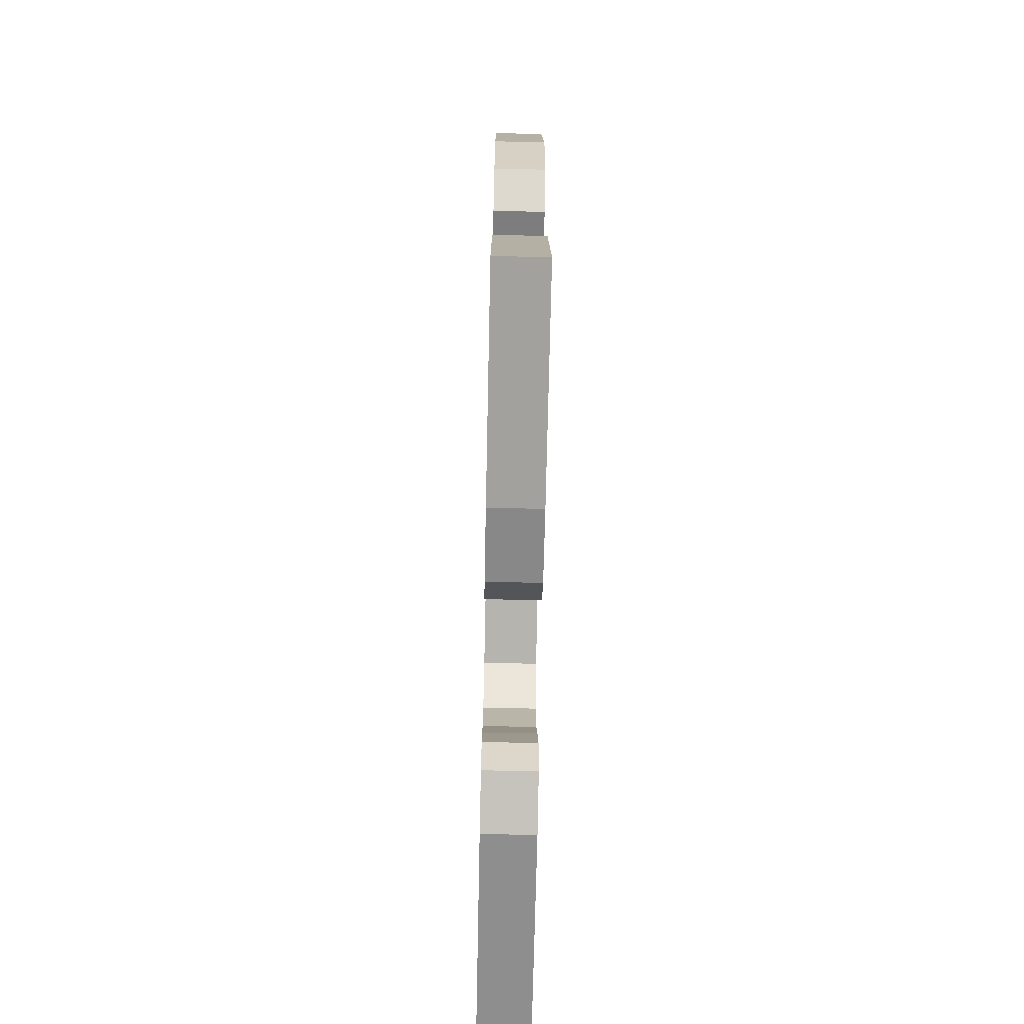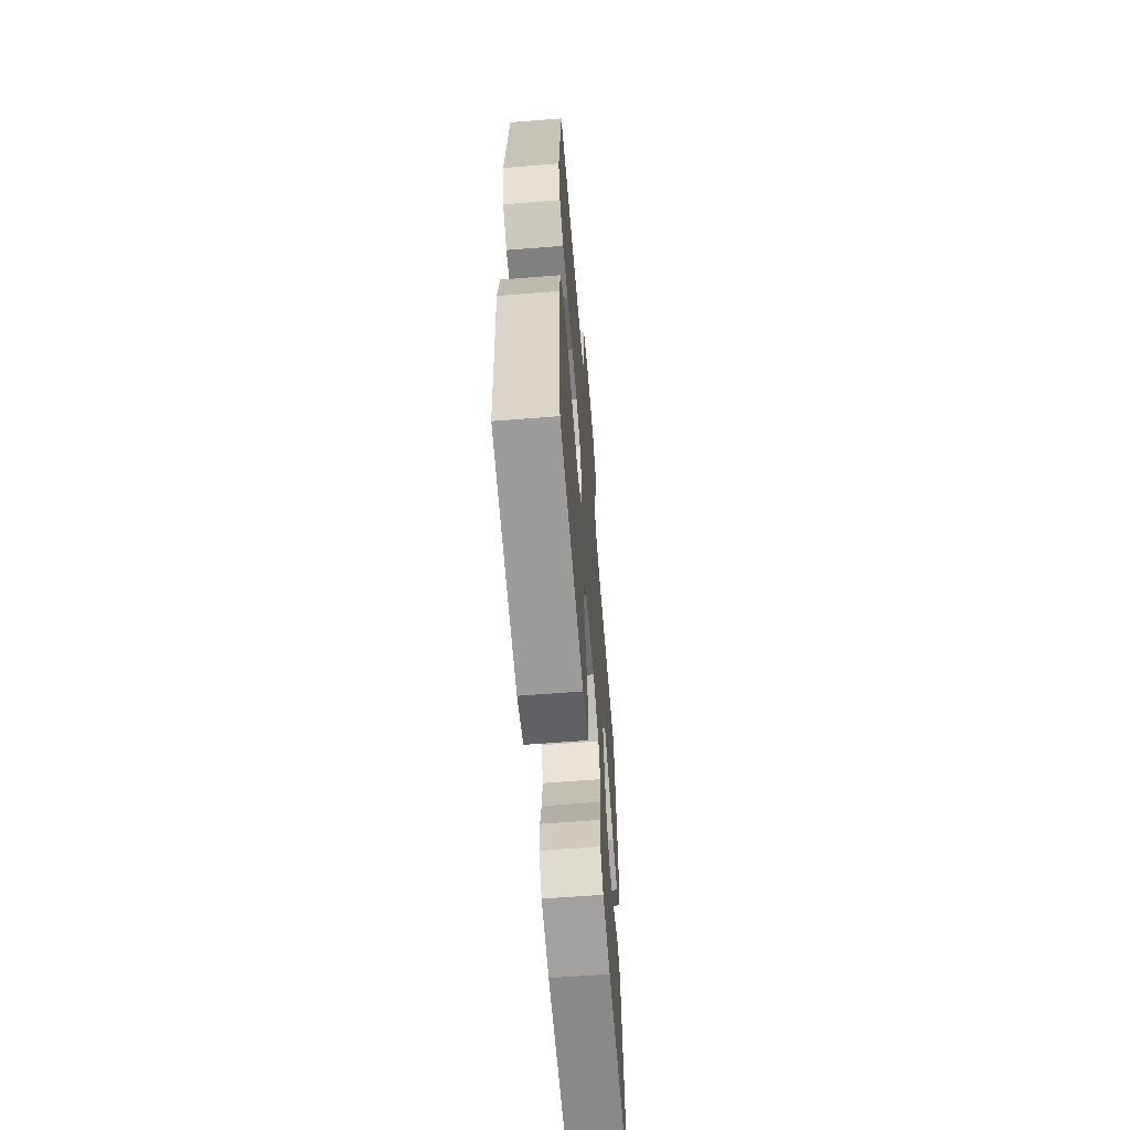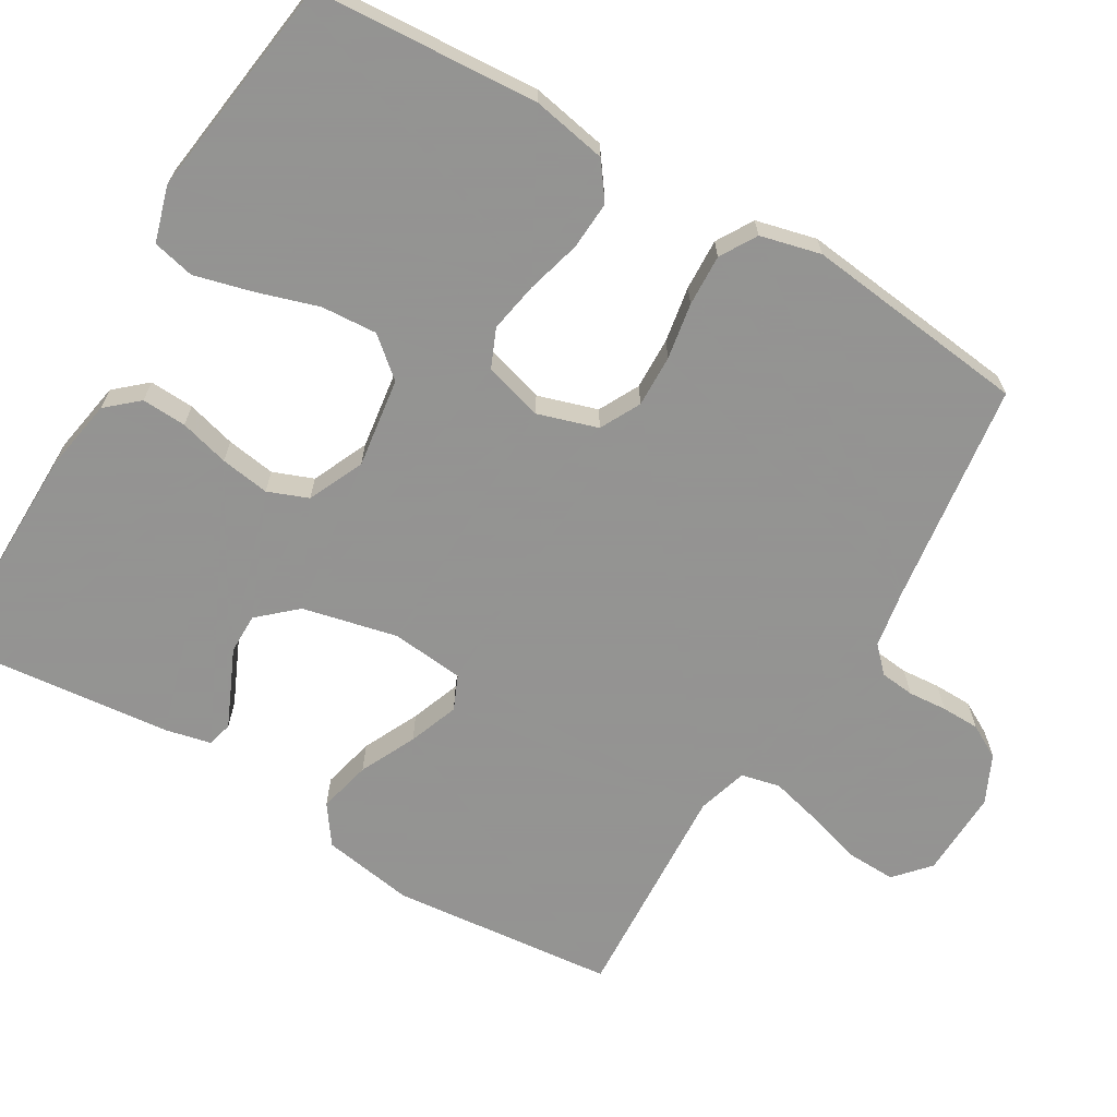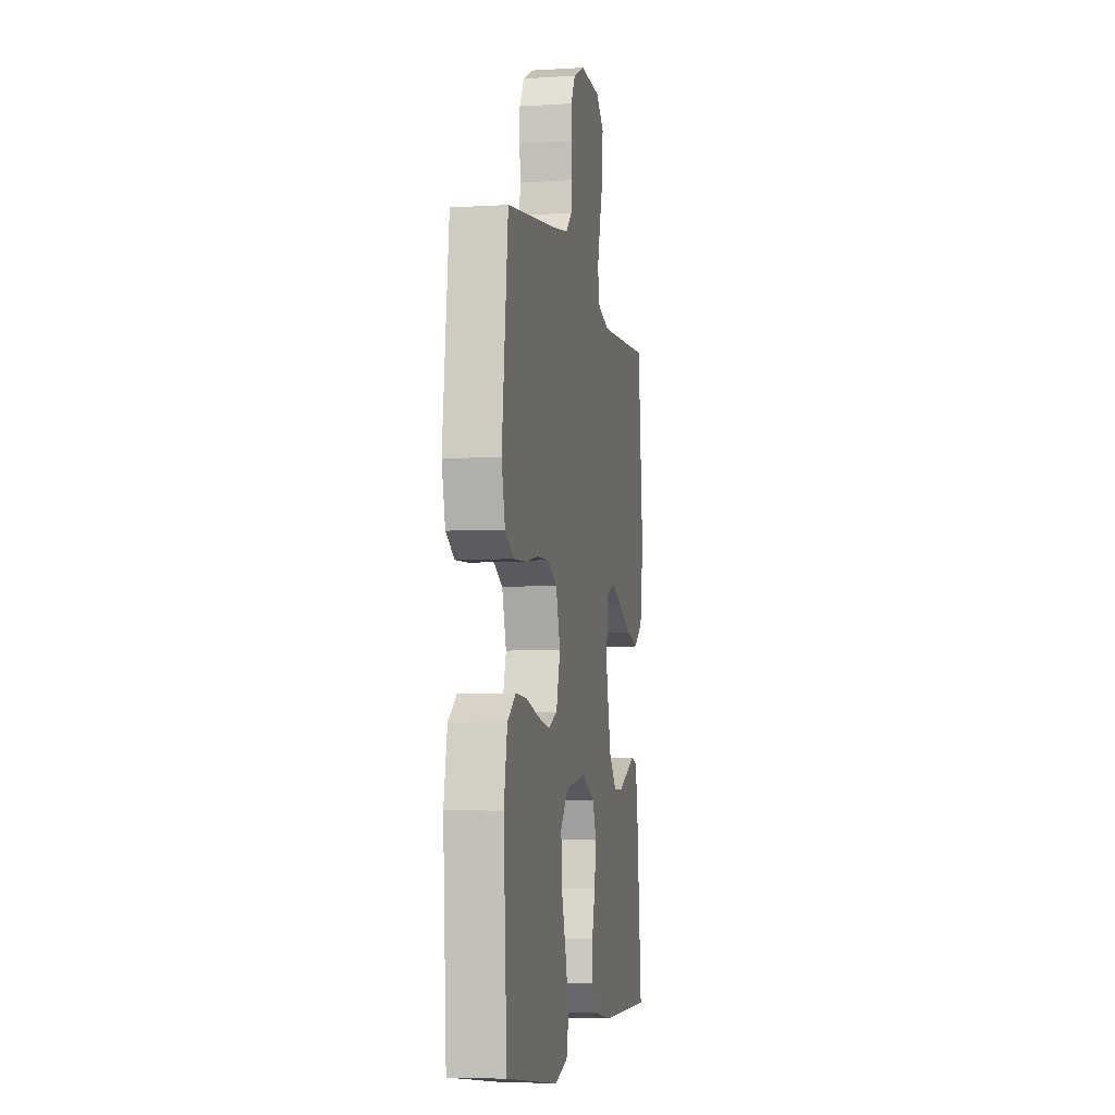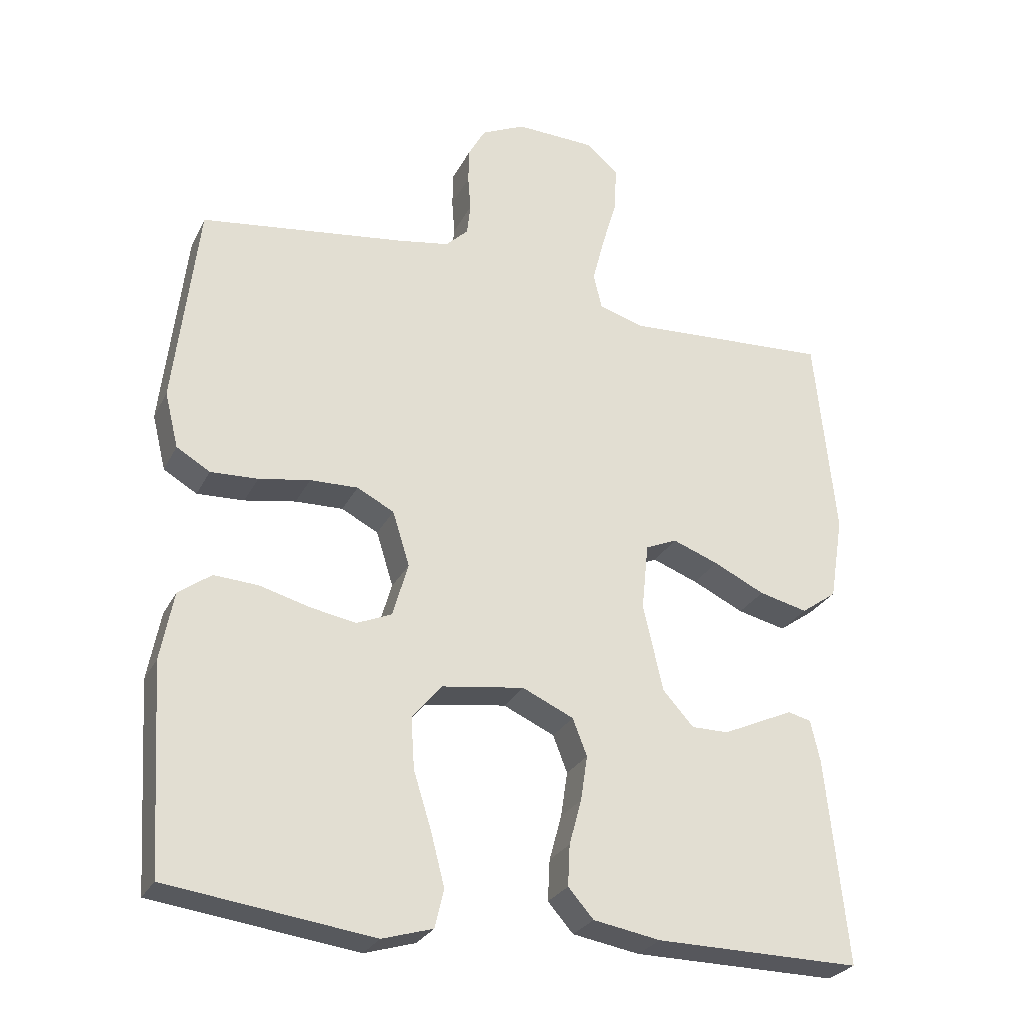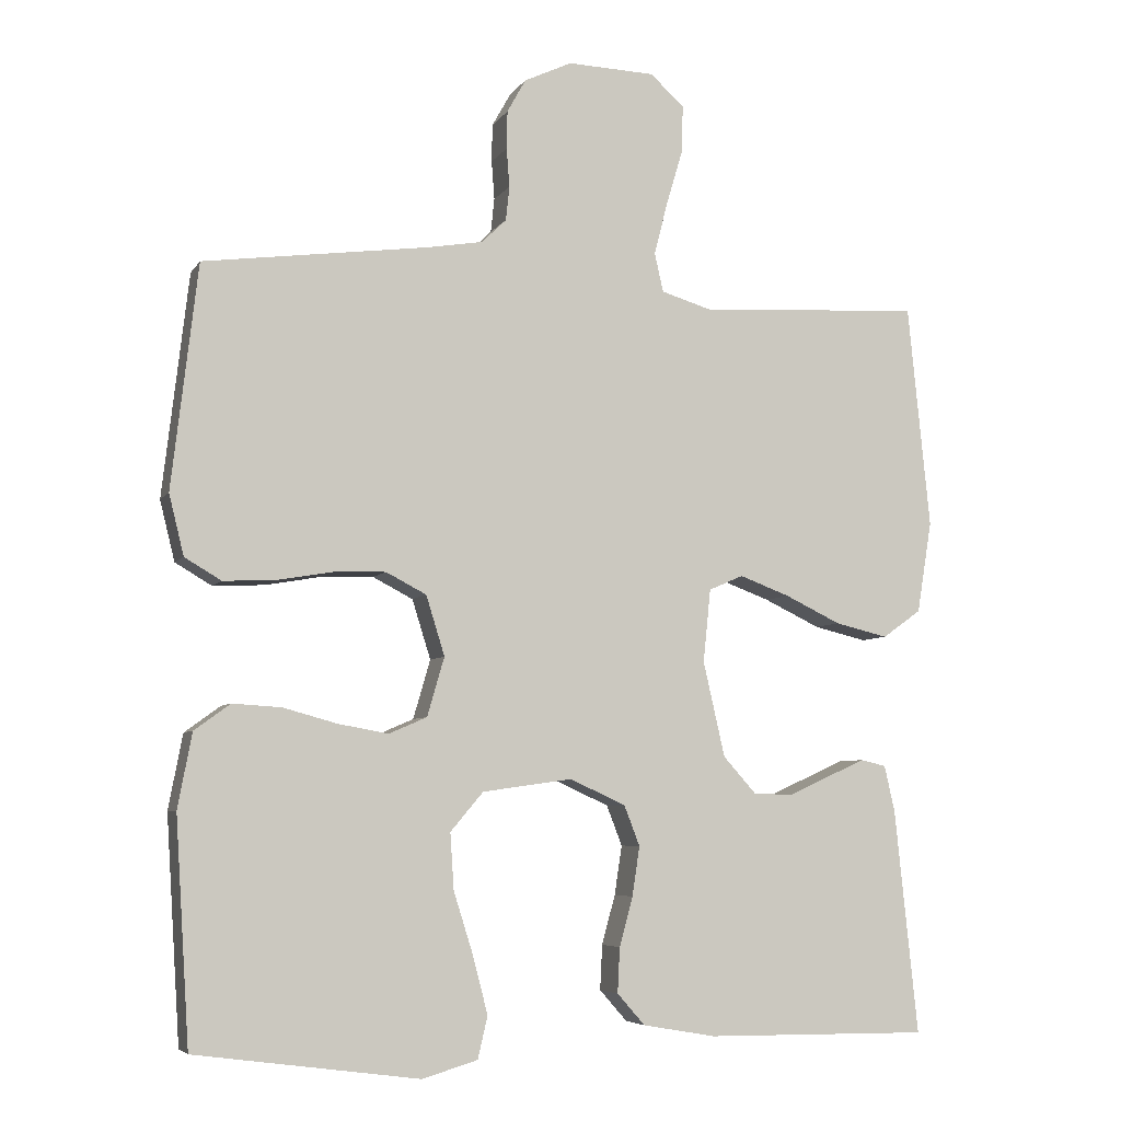
<metadata>
{"format":"obj","ext":"obj","renderer":"f3d","projection":"perspective","resolution":1024,"background":"white","views":[{"elev":-72.6,"azim":88.8,"up":"+Z"},{"elev":-62.6,"azim":-85.4,"up":"+Z"},{"elev":-66.9,"azim":-120.6,"up":"+Y"},{"elev":-5.3,"azim":-79.4,"up":"+Z"},{"elev":-27.3,"azim":-22.1,"up":"+Z"},{"elev":-5.9,"azim":-18.3,"up":"+Z"}]}
</metadata>
<code>
v 0.5 0.07 0.5
v 0.53 0.07 0.2
v 0.51 0.07 0.077
v 0.458 0.07 0.04
v 0.387 0.07 0.057
v 0.312 0.07 0.093
v 0.245 0.07 0.118
v 0.199 0.07 0.098
v 0.189 0.07 0
v 0.218 0.07 -0.127
v 0.263 0.07 -0.177
v 0.317 0.07 -0.177
v 0.372 0.07 -0.152
v 0.421 0.07 -0.13
v 0.455 0.07 -0.138
v 0.469 0.07 -0.2
v 0.5 0.07 -0.5
v 0.2 0.07 -0.497
v 0.102 0.07 -0.48
v 0.065 0.07 -0.438
v 0.068 0.07 -0.378
v 0.086 0.07 -0.312
v 0.096 0.07 -0.246
v 0.075 0.07 -0.192
v 0 0.07 -0.158
v -0.12 0.07 -0.175
v -0.164 0.07 -0.227
v -0.159 0.07 -0.302
v -0.133 0.07 -0.385
v -0.113 0.07 -0.462
v -0.126 0.07 -0.518
v -0.2 0.07 -0.54
v -0.5 0.07 -0.5
v -0.519 0.07 -0.2
v -0.5 0.07 -0.1
v -0.452 0.07 -0.065
v -0.387 0.07 -0.069
v -0.314 0.07 -0.089
v -0.247 0.07 -0.101
v -0.196 0.07 -0.079
v -0.173 0.07 0
v -0.198 0.07 0.08
v -0.252 0.07 0.108
v -0.322 0.07 0.106
v -0.397 0.07 0.093
v -0.466 0.07 0.09
v -0.515 0.07 0.119
v -0.535 0.07 0.2
v -0.5 0.07 0.5
v -0.2 0.07 0.54
v -0.124 0.07 0.553
v -0.091 0.07 0.585
v -0.086 0.07 0.631
v -0.09 0.07 0.683
v -0.089 0.07 0.734
v -0.064 0.07 0.779
v 0 0.07 0.809
v 0.117 0.07 0.805
v 0.163 0.07 0.764
v 0.161 0.07 0.699
v 0.139 0.07 0.625
v 0.121 0.07 0.555
v 0.133 0.07 0.503
v 0.2 0.07 0.483
v 0.5 0 0.5
v 0.53 0 0.2
v 0.51 0 0.077
v 0.458 0 0.04
v 0.387 0 0.057
v 0.312 0 0.093
v 0.245 0 0.118
v 0.199 0 0.098
v 0.189 0 0
v 0.218 0 -0.127
v 0.263 0 -0.177
v 0.317 0 -0.177
v 0.372 0 -0.152
v 0.421 0 -0.13
v 0.455 0 -0.138
v 0.469 0 -0.2
v 0.5 0 -0.5
v 0.2 0 -0.497
v 0.102 0 -0.48
v 0.065 0 -0.438
v 0.068 0 -0.378
v 0.086 0 -0.312
v 0.096 0 -0.246
v 0.075 0 -0.192
v 0 0 -0.158
v -0.12 0 -0.175
v -0.164 0 -0.227
v -0.159 0 -0.302
v -0.133 0 -0.385
v -0.113 0 -0.462
v -0.126 0 -0.518
v -0.2 0 -0.54
v -0.5 0 -0.5
v -0.519 0 -0.2
v -0.5 0 -0.1
v -0.452 0 -0.065
v -0.387 0 -0.069
v -0.314 0 -0.089
v -0.247 0 -0.101
v -0.196 0 -0.079
v -0.173 0 0
v -0.198 0 0.08
v -0.252 0 0.108
v -0.322 0 0.106
v -0.397 0 0.093
v -0.466 0 0.09
v -0.515 0 0.119
v -0.535 0 0.2
v -0.5 0 0.5
v -0.2 0 0.54
v -0.124 0 0.553
v -0.091 0 0.585
v -0.086 0 0.631
v -0.09 0 0.683
v -0.089 0 0.734
v -0.064 0 0.779
v 0 0 0.809
v 0.117 0 0.805
v 0.163 0 0.764
v 0.161 0 0.699
v 0.139 0 0.625
v 0.121 0 0.555
v 0.133 0 0.503
v 0.2 0 0.483
f 59 60 61
f 58 59 61
f 57 58 61
f 56 57 61
f 55 56 61
f 54 55 61
f 53 54 61
f 52 53 61 62
f 51 52 62 63
f 48 49 50
f 47 48 50
f 46 47 50
f 45 46 50
f 44 45 50
f 51 63 64
f 50 51 64
f 44 50 64
f 43 44 64
f 36 37 38
f 35 36 38
f 34 35 38
f 33 34 38
f 32 33 38
f 31 32 38
f 30 31 38
f 29 30 38
f 28 29 38
f 27 28 38 39
f 26 27 39 40
f 20 21 22
f 19 20 22
f 18 19 22
f 17 18 22
f 16 17 22
f 15 16 22
f 14 15 22
f 13 14 22
f 12 13 22
f 11 12 22 23
f 10 11 23 24
f 4 5 6
f 3 4 6
f 2 3 6
f 1 2 6
f 64 1 6
f 64 6 7
f 64 7 8
f 43 64 8
f 42 43 8
f 41 42 8 9
f 41 9 10
f 40 41 10
f 26 40 10
f 25 26 10
f 10 24 25
f 125 124 123
f 125 123 122
f 125 122 121
f 125 121 120
f 125 120 119
f 125 119 118
f 125 118 117
f 126 125 117 116
f 127 126 116 115
f 114 113 112
f 114 112 111
f 114 111 110
f 114 110 109
f 114 109 108
f 128 127 115
f 128 115 114
f 128 114 108
f 128 108 107
f 102 101 100
f 102 100 99
f 102 99 98
f 102 98 97
f 102 97 96
f 102 96 95
f 102 95 94
f 102 94 93
f 102 93 92
f 103 102 92 91
f 104 103 91 90
f 86 85 84
f 86 84 83
f 86 83 82
f 86 82 81
f 86 81 80
f 86 80 79
f 86 79 78
f 86 78 77
f 86 77 76
f 87 86 76 75
f 88 87 75 74
f 70 69 68
f 70 68 67
f 70 67 66
f 70 66 65
f 70 65 128
f 71 70 128
f 72 71 128
f 72 128 107
f 72 107 106
f 73 72 106 105
f 74 73 105
f 74 105 104
f 74 104 90
f 74 90 89
f 89 88 74
f 1 65 66 2
f 2 66 67 3
f 3 67 68 4
f 4 68 69 5
f 5 69 70 6
f 6 70 71 7
f 7 71 72 8
f 8 72 73 9
f 9 73 74 10
f 10 74 75 11
f 11 75 76 12
f 12 76 77 13
f 13 77 78 14
f 14 78 79 15
f 15 79 80 16
f 16 80 81 17
f 17 81 82 18
f 18 82 83 19
f 19 83 84 20
f 20 84 85 21
f 21 85 86 22
f 22 86 87 23
f 23 87 88 24
f 24 88 89 25
f 25 89 90 26
f 26 90 91 27
f 27 91 92 28
f 28 92 93 29
f 29 93 94 30
f 30 94 95 31
f 31 95 96 32
f 32 96 97 33
f 33 97 98 34
f 34 98 99 35
f 35 99 100 36
f 36 100 101 37
f 37 101 102 38
f 38 102 103 39
f 39 103 104 40
f 40 104 105 41
f 41 105 106 42
f 42 106 107 43
f 43 107 108 44
f 44 108 109 45
f 45 109 110 46
f 46 110 111 47
f 47 111 112 48
f 48 112 113 49
f 49 113 114 50
f 50 114 115 51
f 51 115 116 52
f 52 116 117 53
f 53 117 118 54
f 54 118 119 55
f 55 119 120 56
f 56 120 121 57
f 57 121 122 58
f 58 122 123 59
f 59 123 124 60
f 60 124 125 61
f 61 125 126 62
f 62 126 127 63
f 63 127 128 64
f 64 128 65 1

</code>
